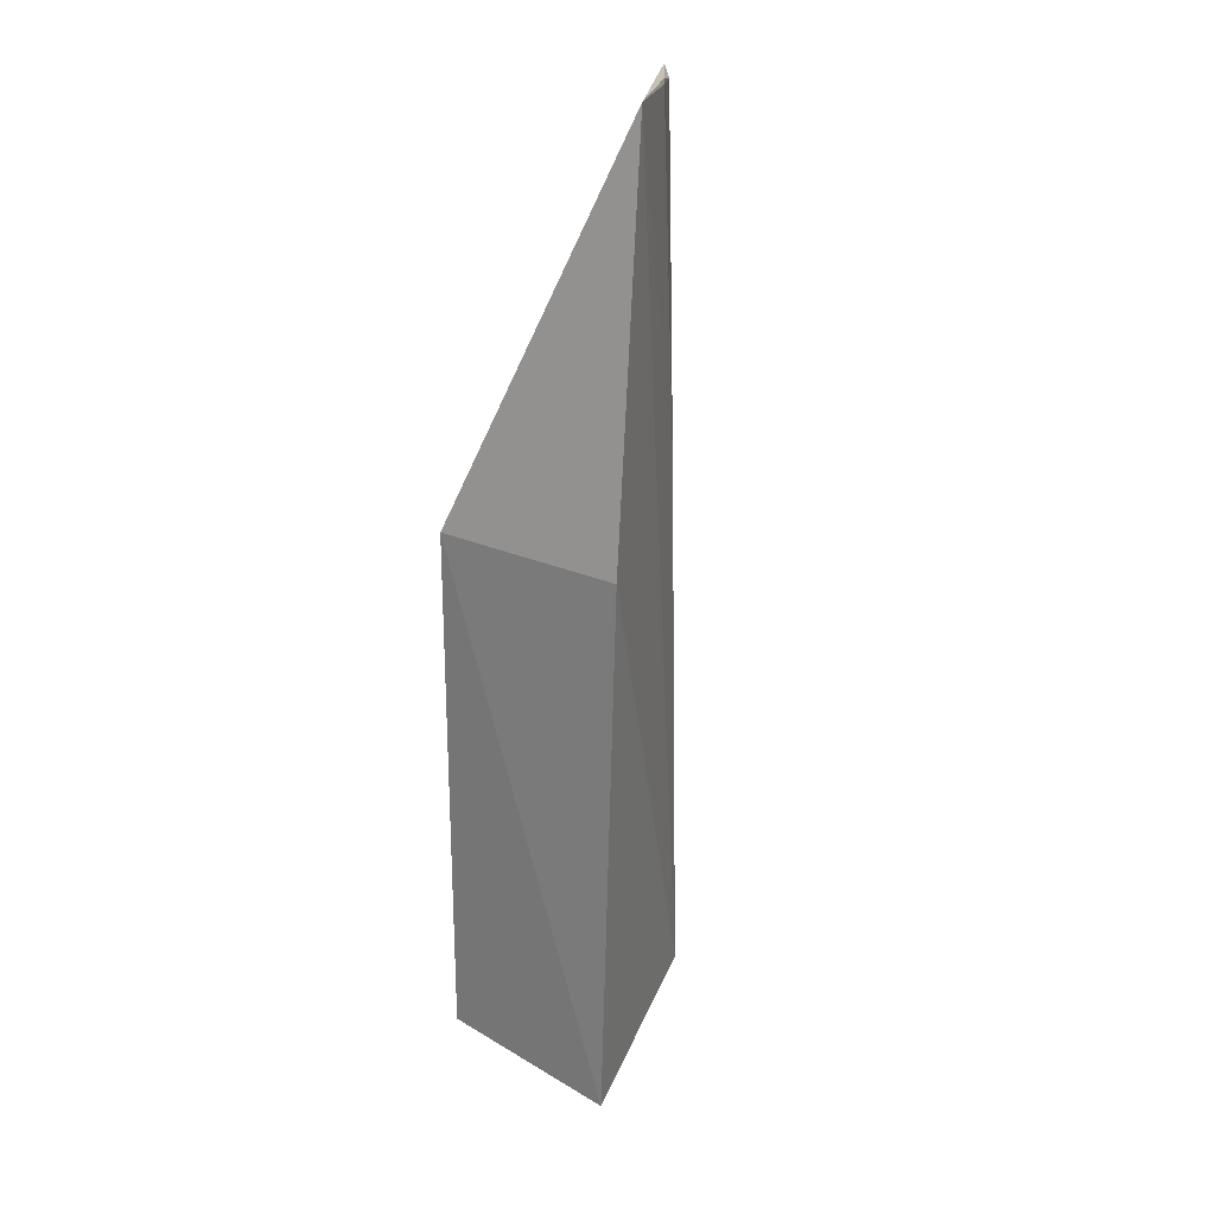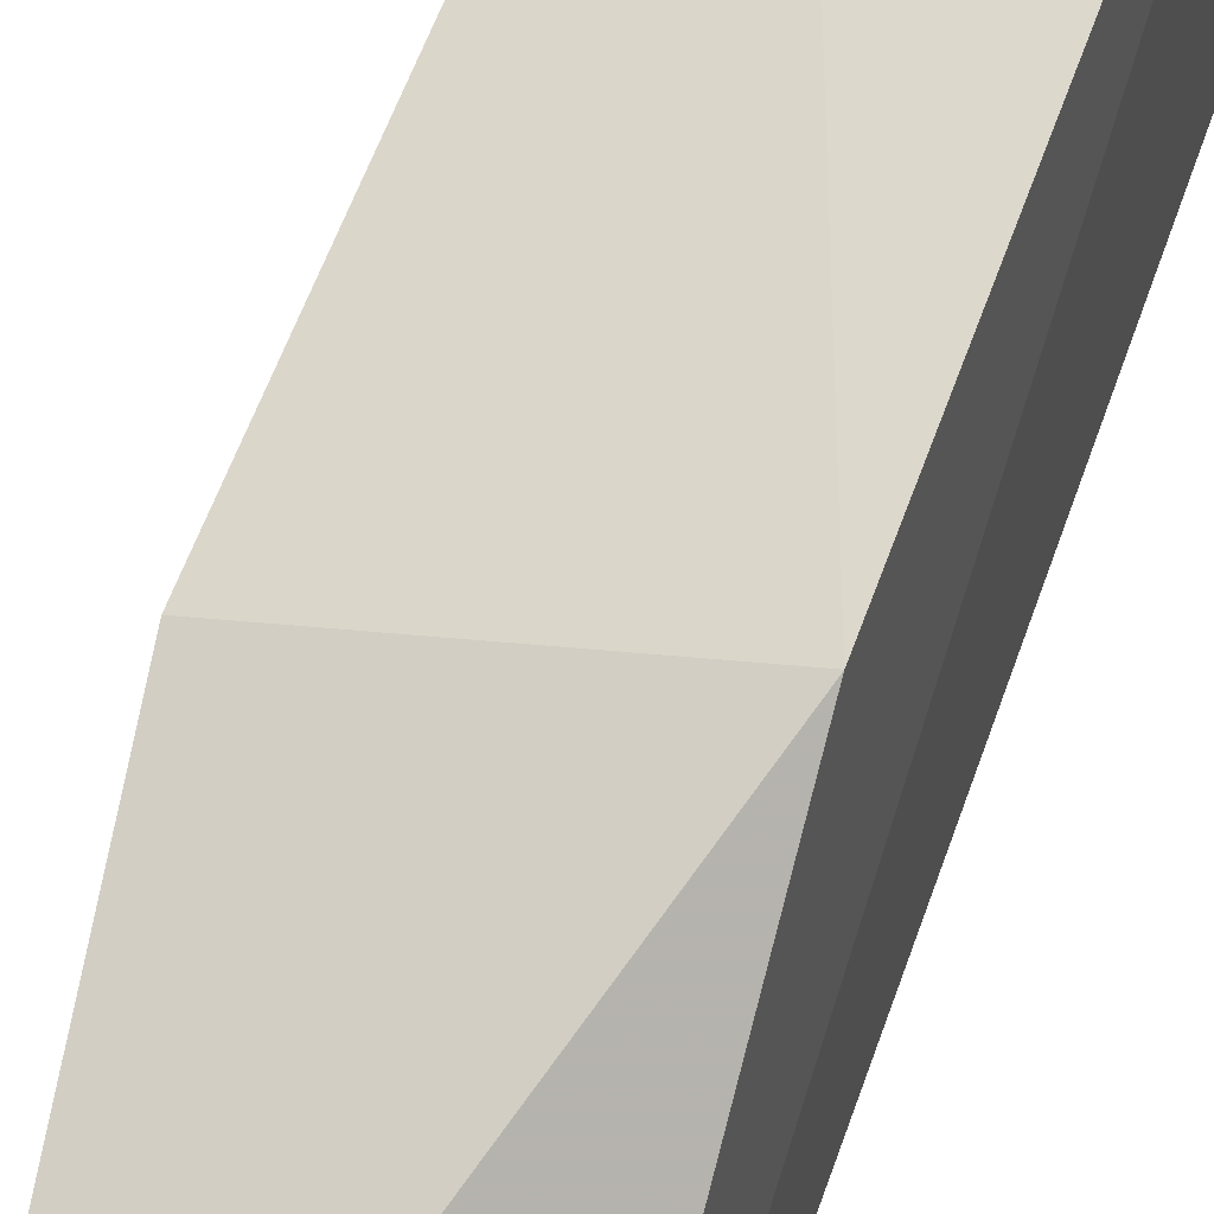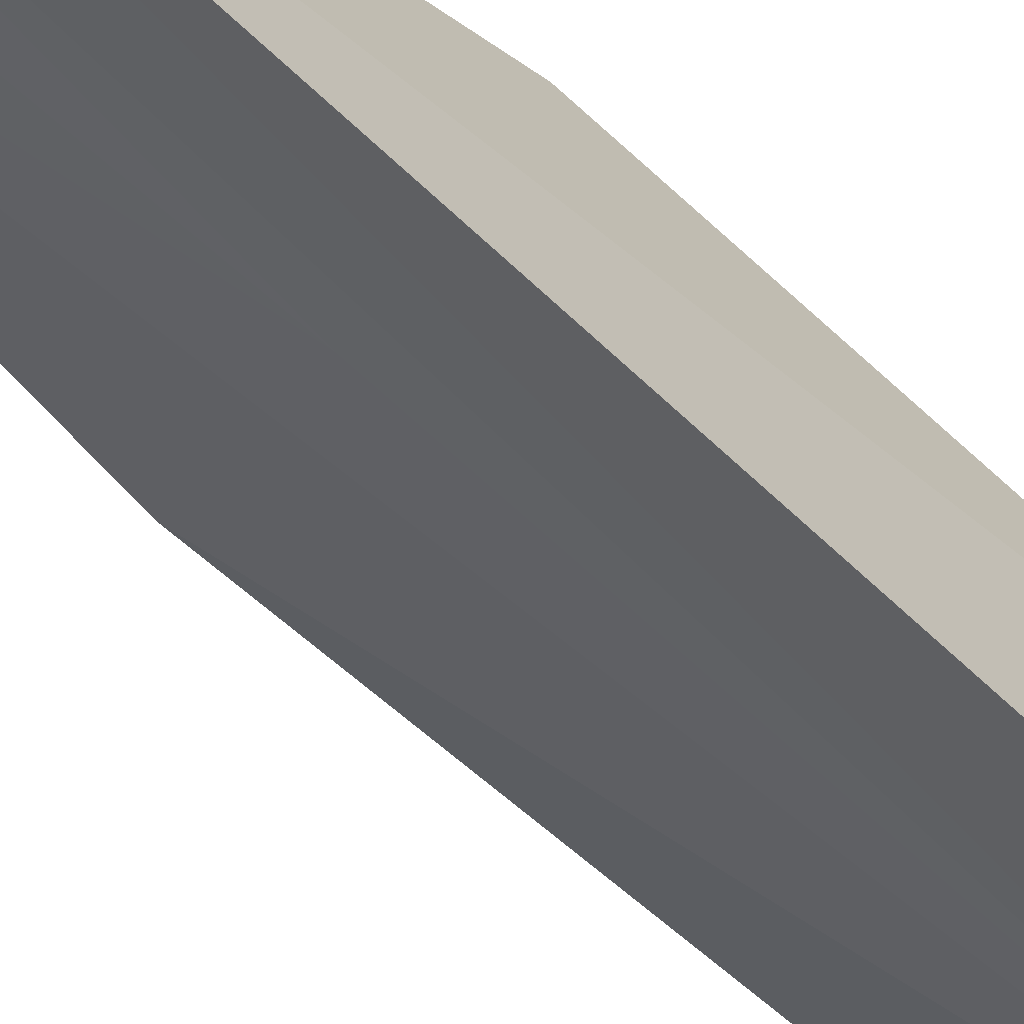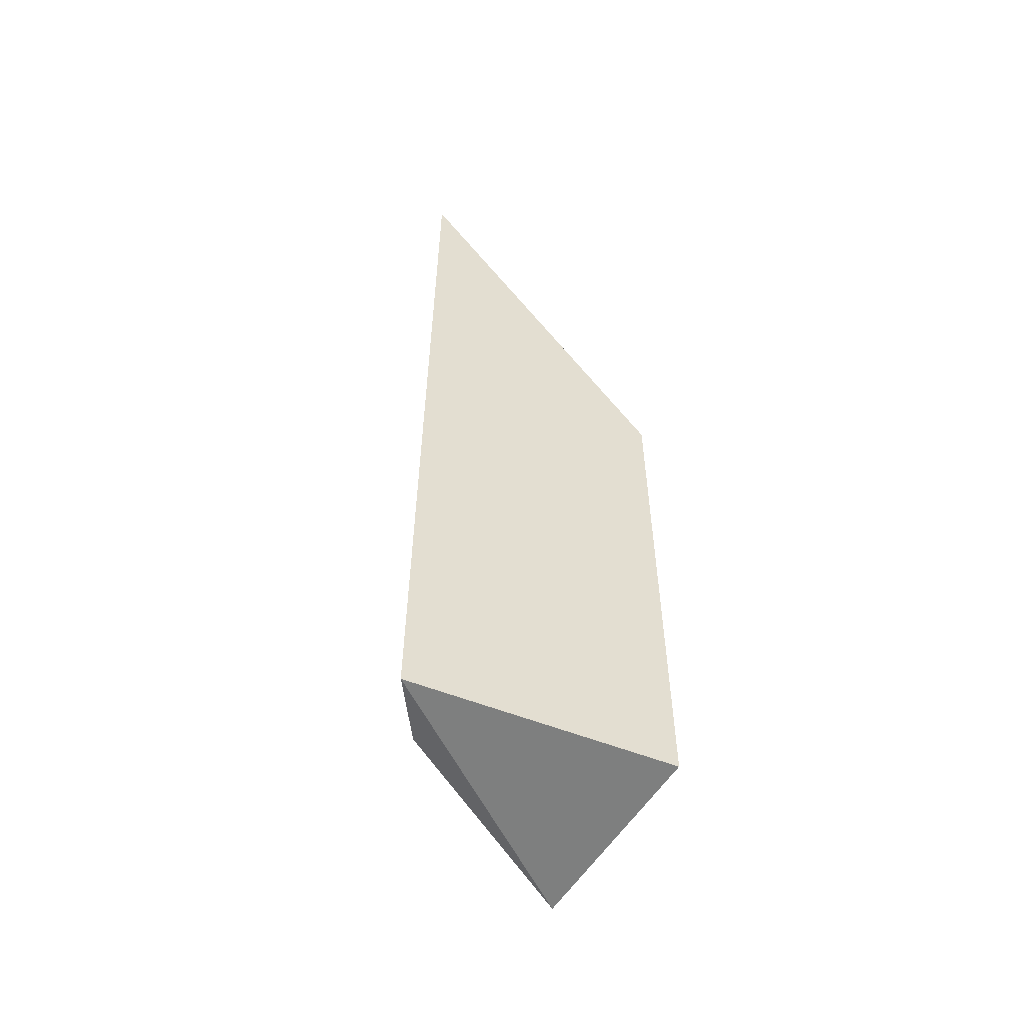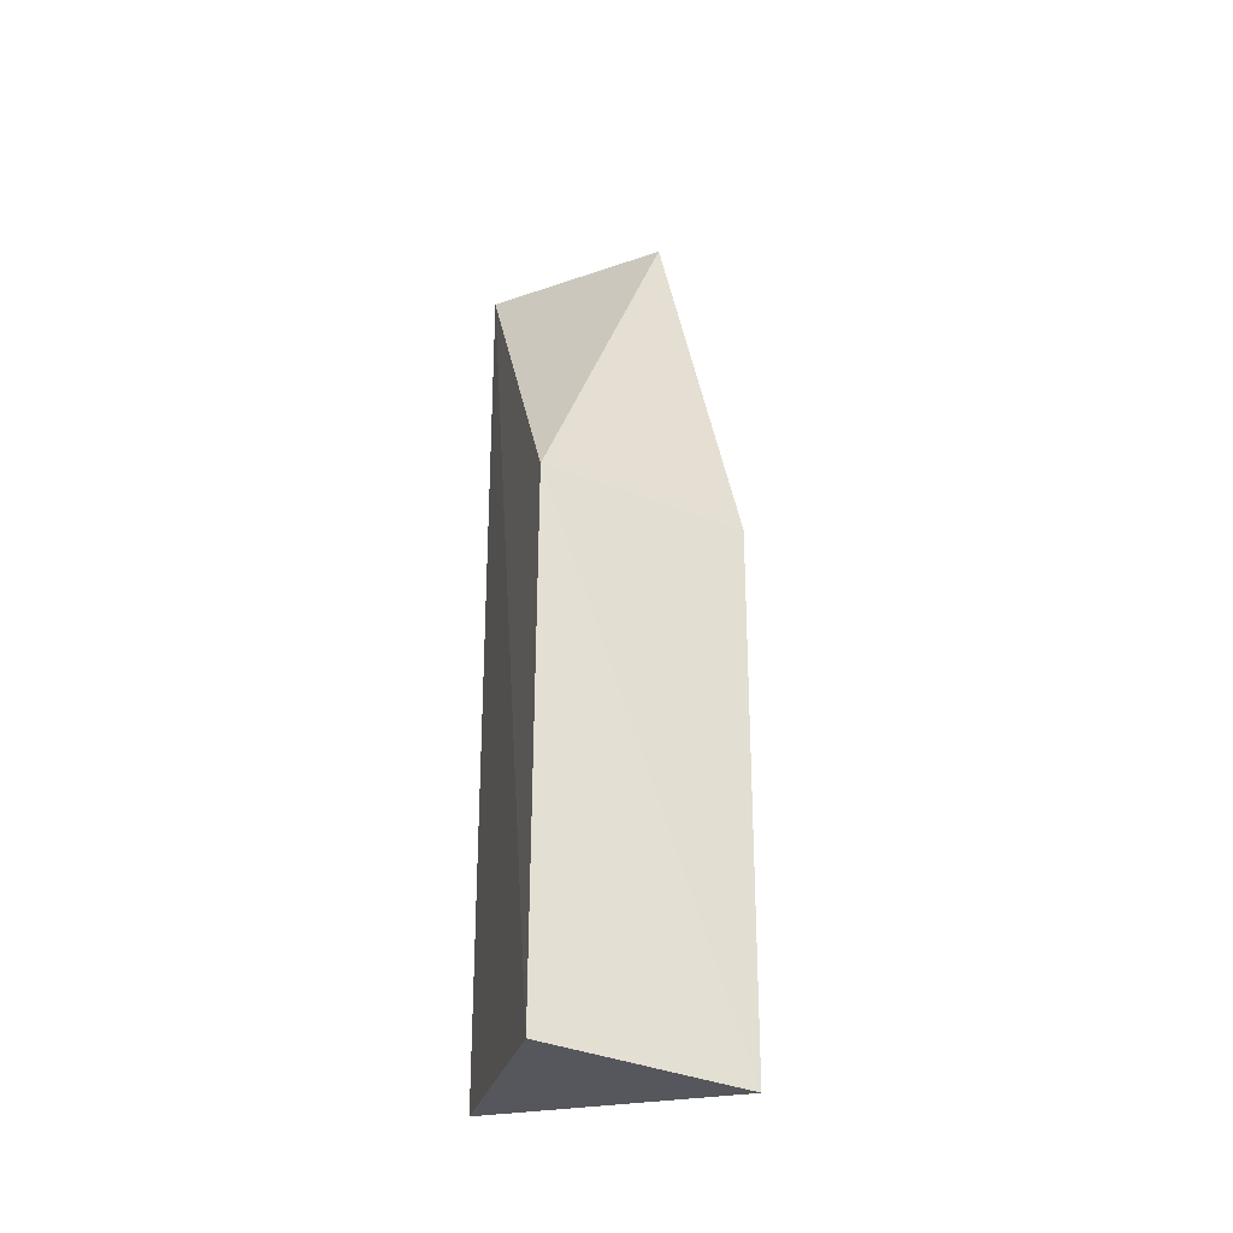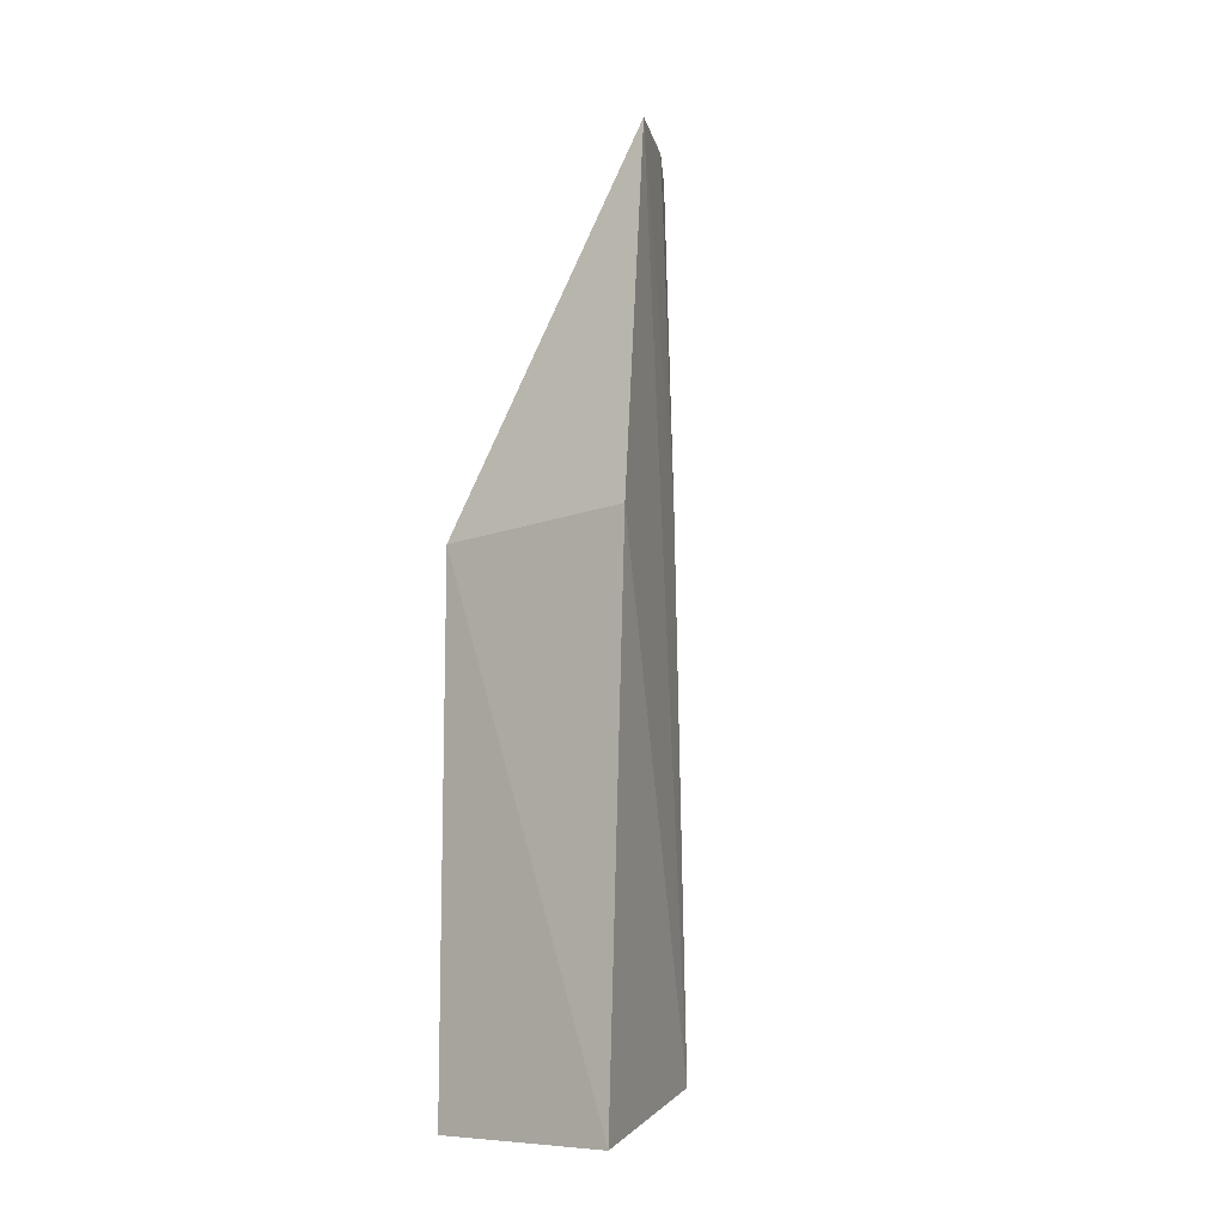
<metadata>
{"format":"obj","ext":"obj","renderer":"f3d","projection":"perspective","resolution":1024,"background":"white","views":[{"elev":23.6,"azim":-119.6,"up":"+Z"},{"elev":59.2,"azim":19.4,"up":"+Y"},{"elev":-64.7,"azim":46.8,"up":"+Y"},{"elev":-55.2,"azim":75.3,"up":"+Z"},{"elev":-33.9,"azim":168.9,"up":"+Z"},{"elev":-10.6,"azim":-121.0,"up":"+Z"}]}
</metadata>
<code>
v -0.01204 -0.02828 0.07982
v -0.01467 -0.02706 0.0794
v -0.01735 -0.02674 0.01915
v -0.02623 -0.01575 0.01624
v -0.01317 -0.0117 0.05267
v -0.02251 -0.02057 0.07977
v -0.01256 -0.02854 0.01869
v -0.01798 -0.02471 0.07972
v -0.02675 -0.01655 0.05315
v -0.01317 -0.0117 0.01655
v -0.01714 -0.02616 0.0556
v -0.01766 -0.0249 0.08001
f 1 2 3
f 6 1 5
f 7 1 3
f 7 3 4
f 9 4 3
f 9 3 6
f 9 6 5
f 9 5 4
f 10 5 1
f 10 1 7
f 10 7 4
f 10 4 5
f 11 8 6
f 11 6 3
f 11 3 2
f 11 2 8
f 12 8 2
f 12 2 1
f 12 1 6
f 12 6 8

</code>
